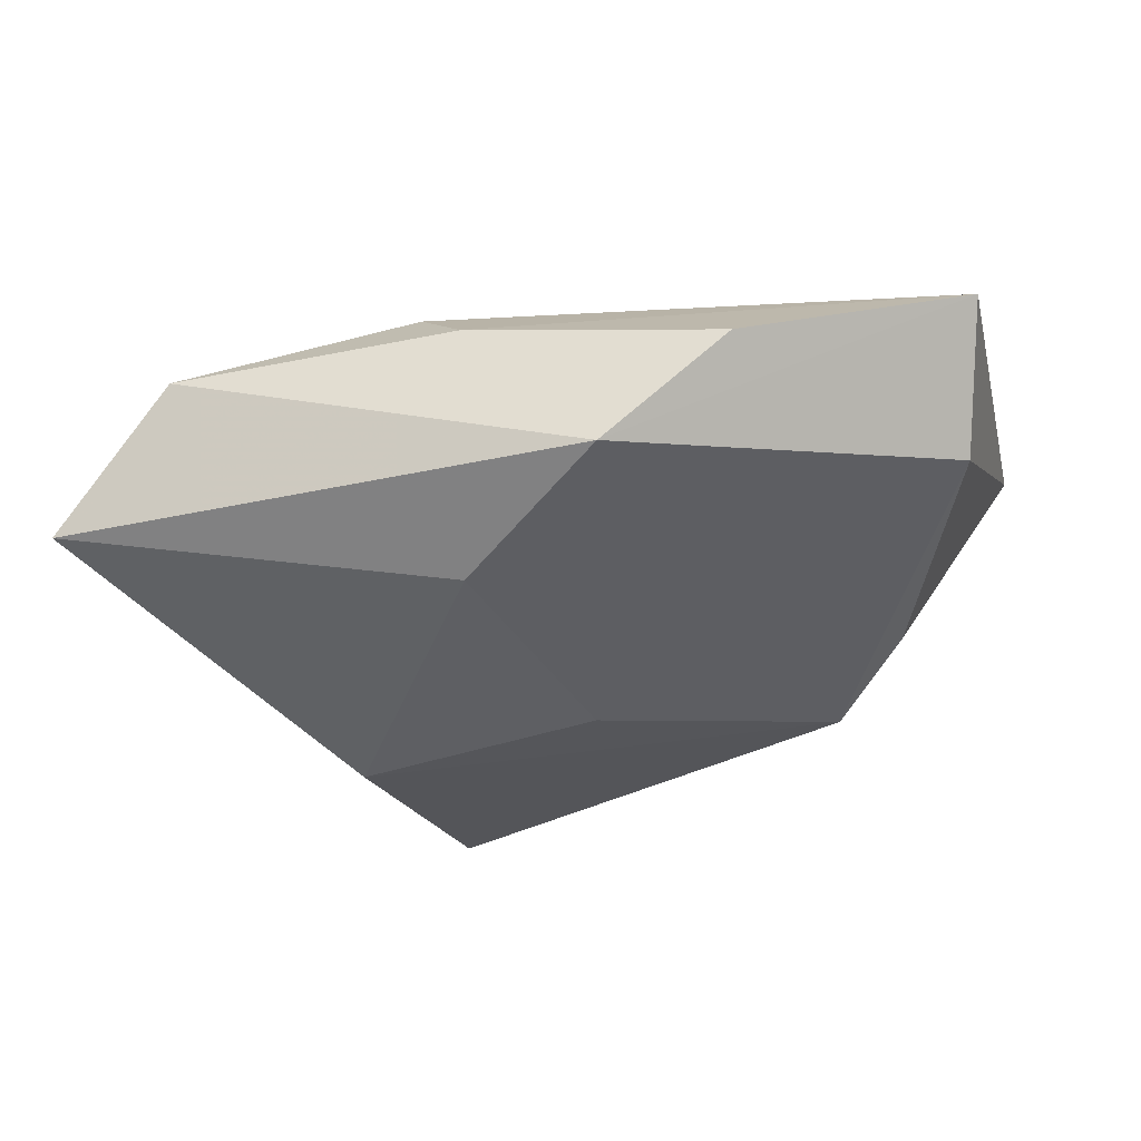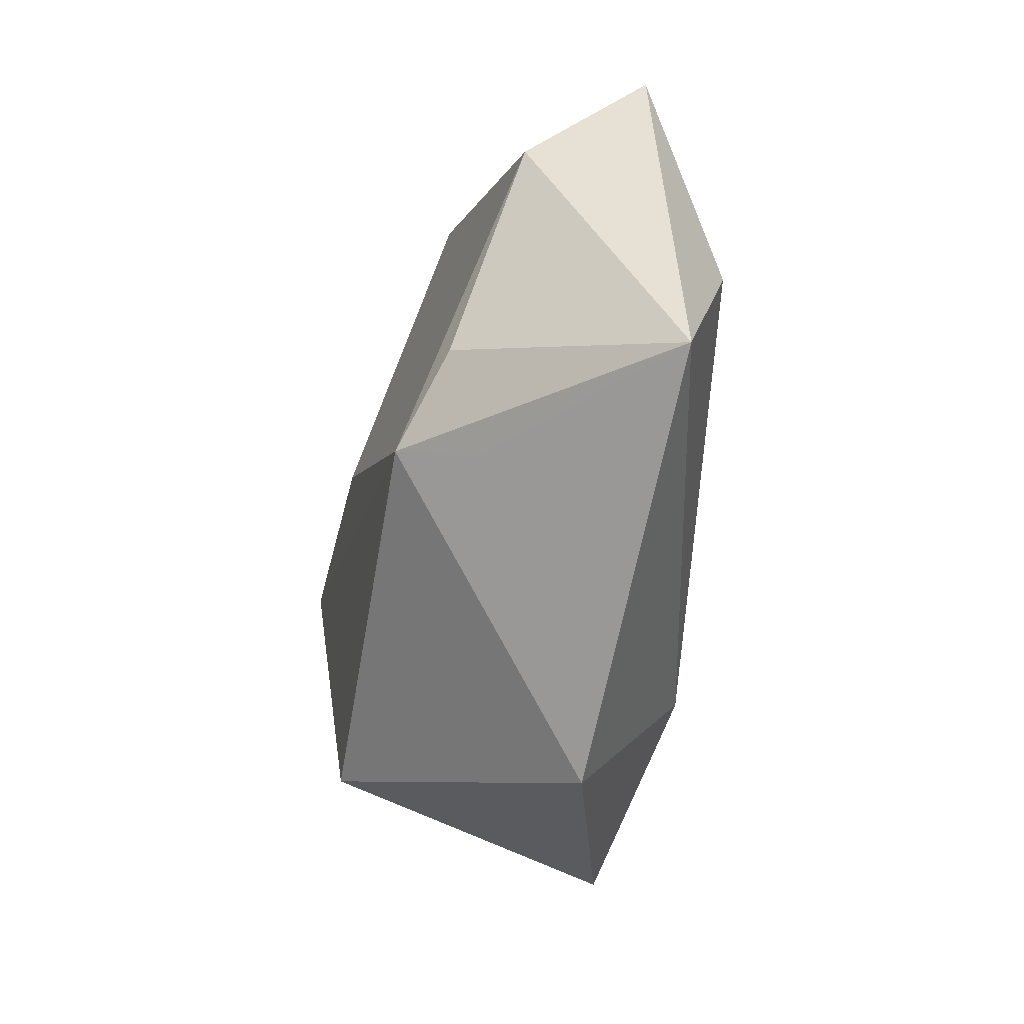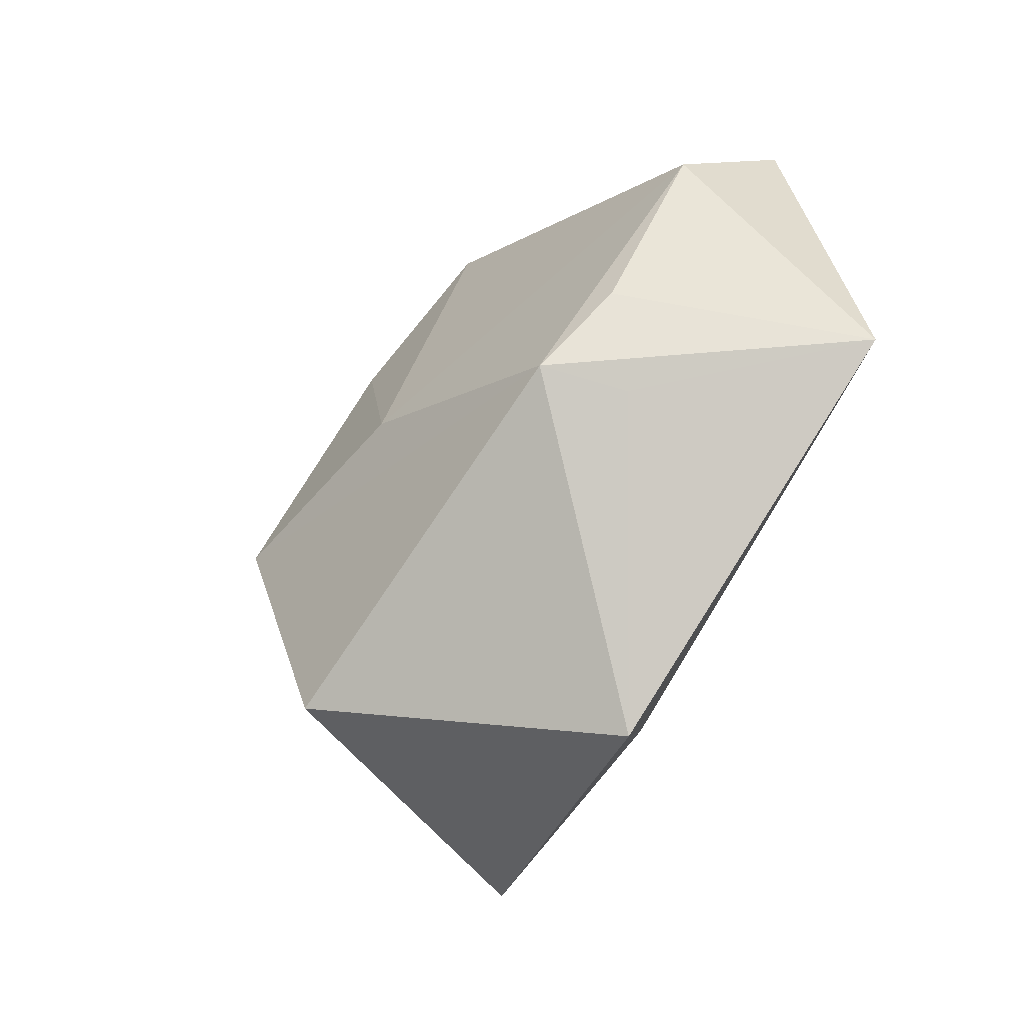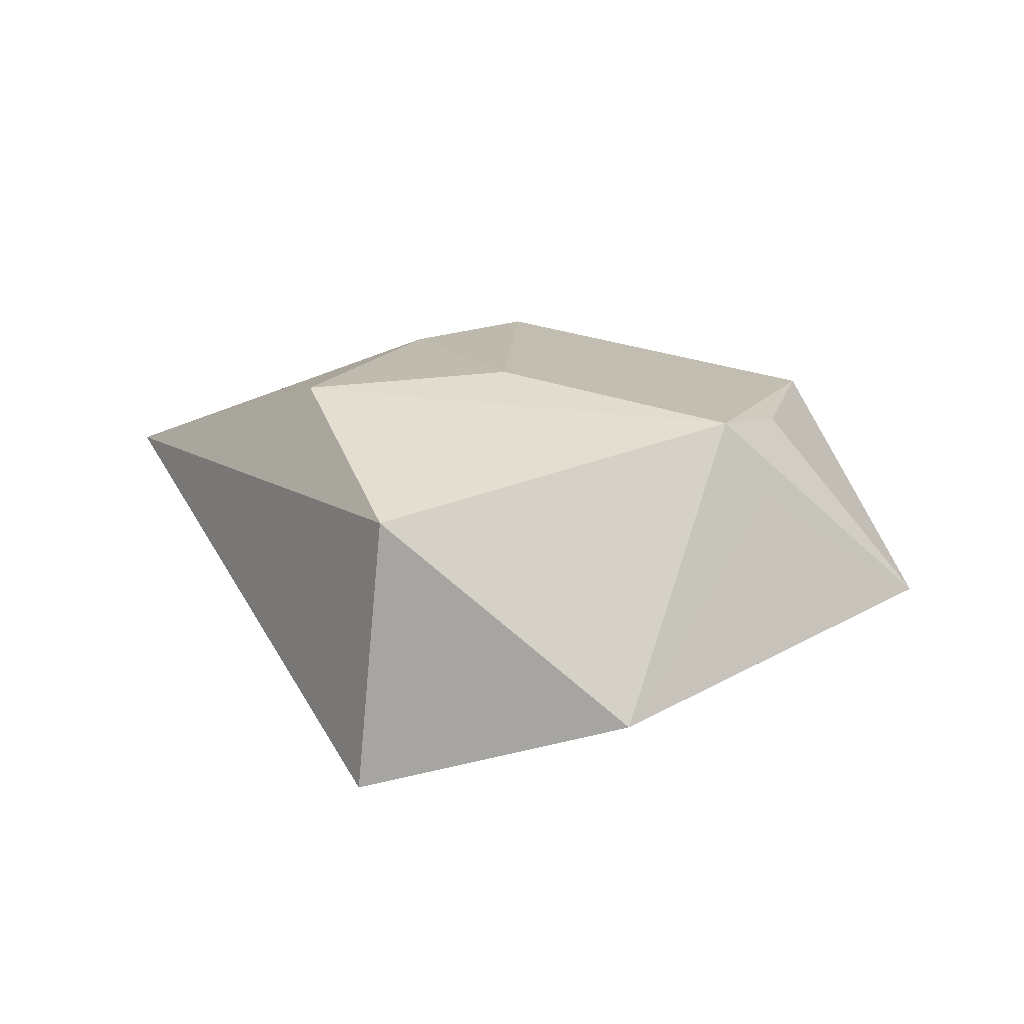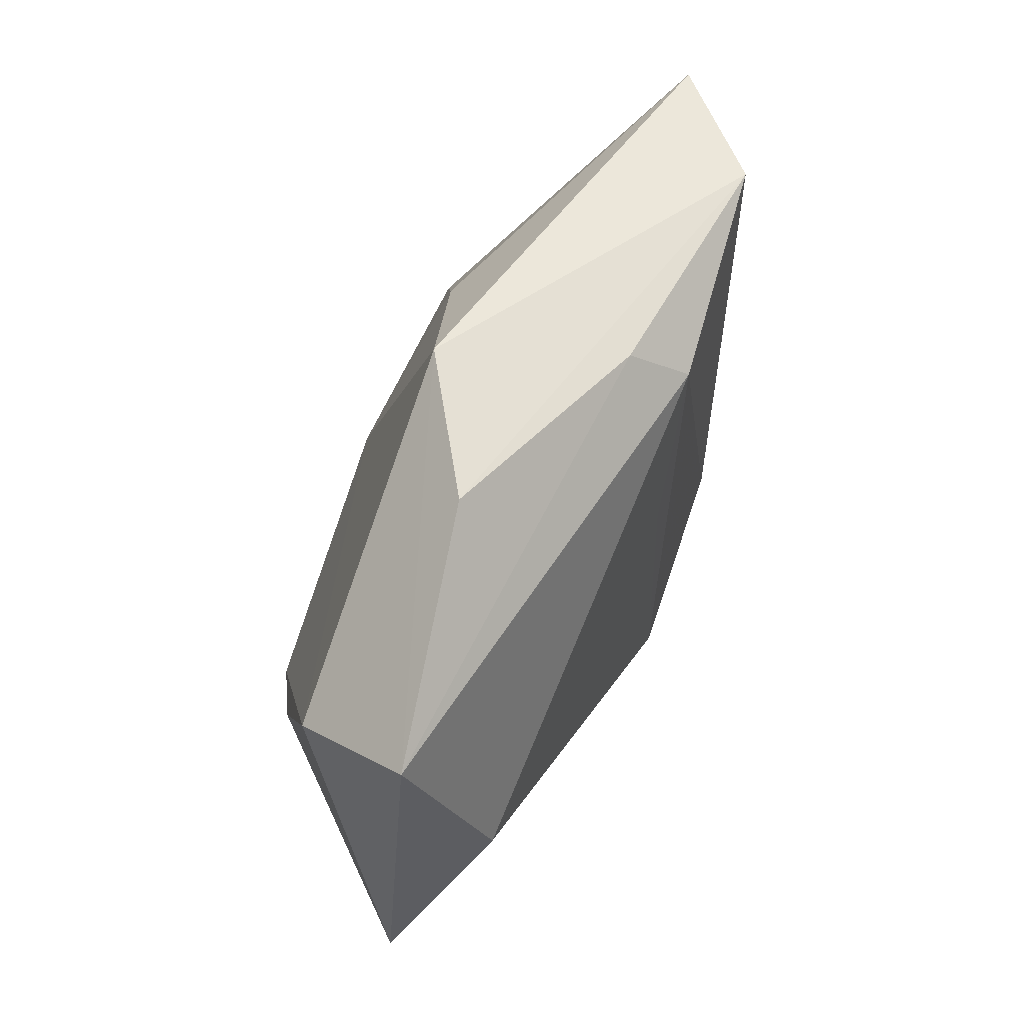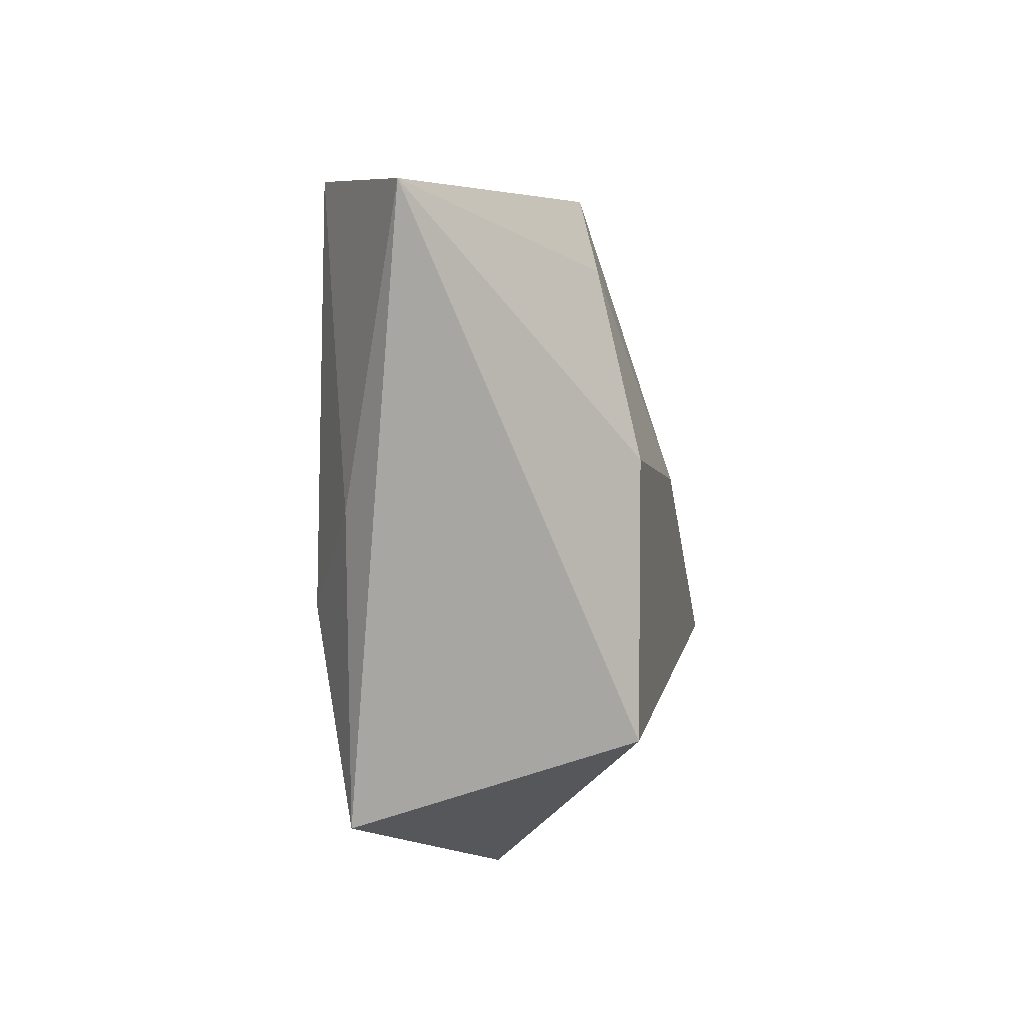
<metadata>
{"format":"obj","ext":"obj","renderer":"f3d","projection":"perspective","resolution":1024,"background":"white","views":[{"elev":61.0,"azim":-10.8,"up":"+Y"},{"elev":-29.8,"azim":77.1,"up":"+Y"},{"elev":-44.5,"azim":49.2,"up":"+Y"},{"elev":31.7,"azim":0.0,"up":"+Z"},{"elev":68.2,"azim":112.7,"up":"+Y"},{"elev":-14.0,"azim":-78.4,"up":"+Y"}]}
</metadata>
<code>
v -0.01976 -0.04135 -0.01371
v 0.05155 -0.009985 -0.005777
v -0.002178 0.001682 0.0205
v -0.004538 0.0068 -0.0166
v -0.01363 0.02711 -0.01545
v -0.02715 -0.002583 0.02045
v -0.05391 0.02131 -0.0004113
v 0.03937 0.007613 -0.01386
v -0.02048 -0.01602 -0.01805
v 0.03278 -0.001816 0.01545
v 0.03069 -0.01347 0.01166
v -0.0002956 0.03913 0.00935
v -0.03987 0.02757 -0.01241
v -0.0006052 -0.02538 -0.01902
v -0.01038 0.03335 -0.009365
v -0.03365 -0.008556 -0.01111
v -0.01661 -0.03206 0.0183
v 0.01478 0.03992 -5.769e-05
v 0.01266 -0.04221 -0.00385
v 0.04187 0.03172 -0.005047
v 0.0388 0.02202 0.008397
v -0.01423 0.02442 0.01381
v 0.02559 -0.01096 0.01987
f 6 7 17
f 8 2 14
f 14 2 19
f 17 19 23
f 21 3 23
f 6 17 23
f 23 3 6
f 20 21 2
f 2 8 20
f 4 8 14
f 7 13 16
f 2 21 10
f 10 23 2
f 21 23 10
f 11 19 2
f 2 23 11
f 11 23 19
f 12 3 21
f 21 20 12
f 12 13 7
f 5 13 15
f 8 4 5
f 5 4 14
f 15 20 5
f 5 20 8
f 9 16 13
f 9 5 14
f 13 5 9
f 1 17 7
f 1 19 17
f 7 16 1
f 14 19 1
f 16 9 1
f 1 9 14
f 6 3 22
f 3 12 22
f 22 7 6
f 22 12 7
f 18 20 15
f 18 12 20
f 15 13 18
f 13 12 18

</code>
